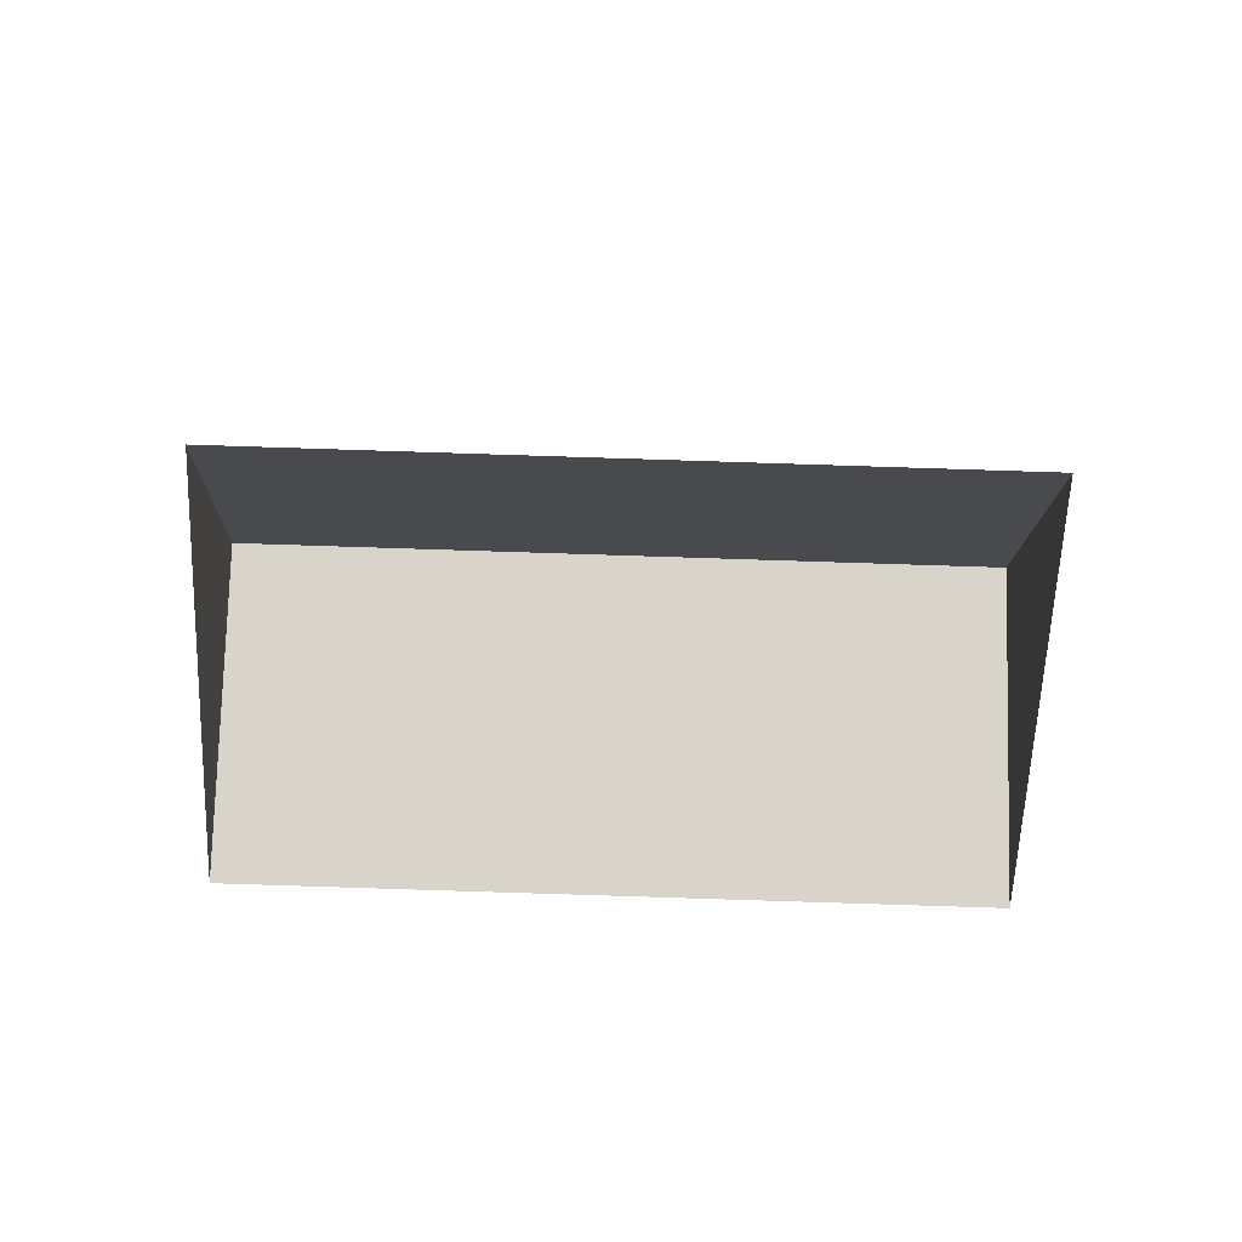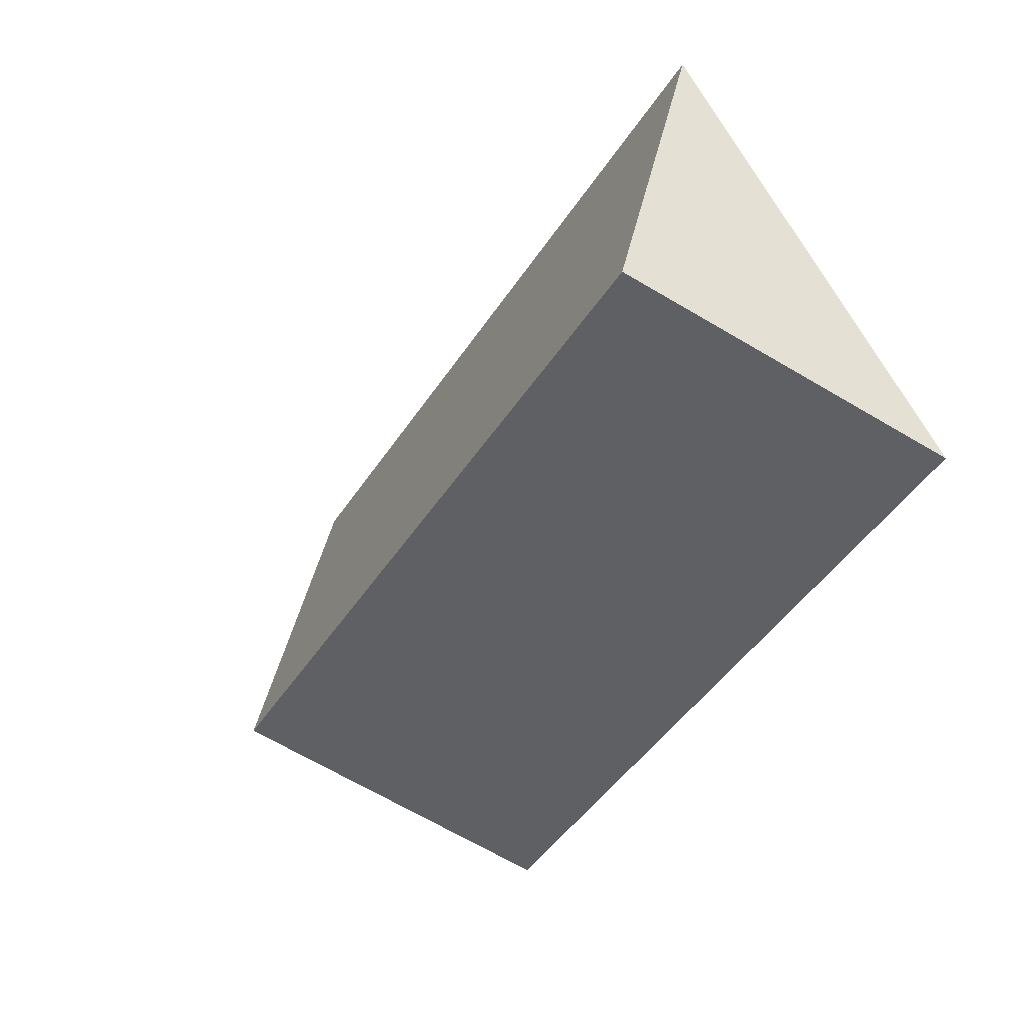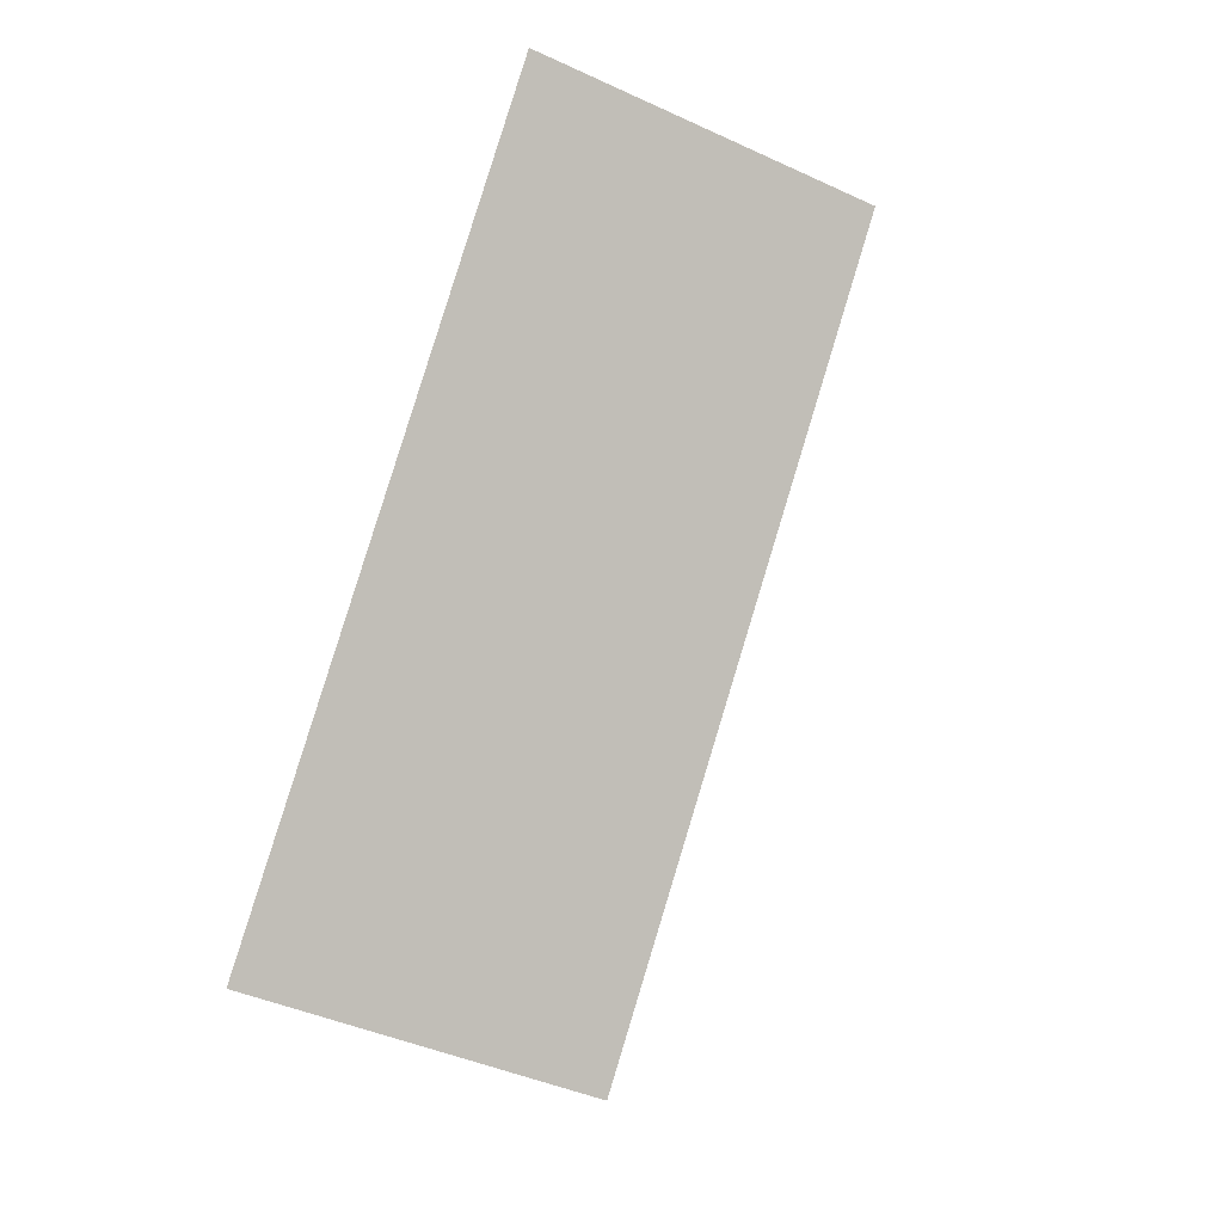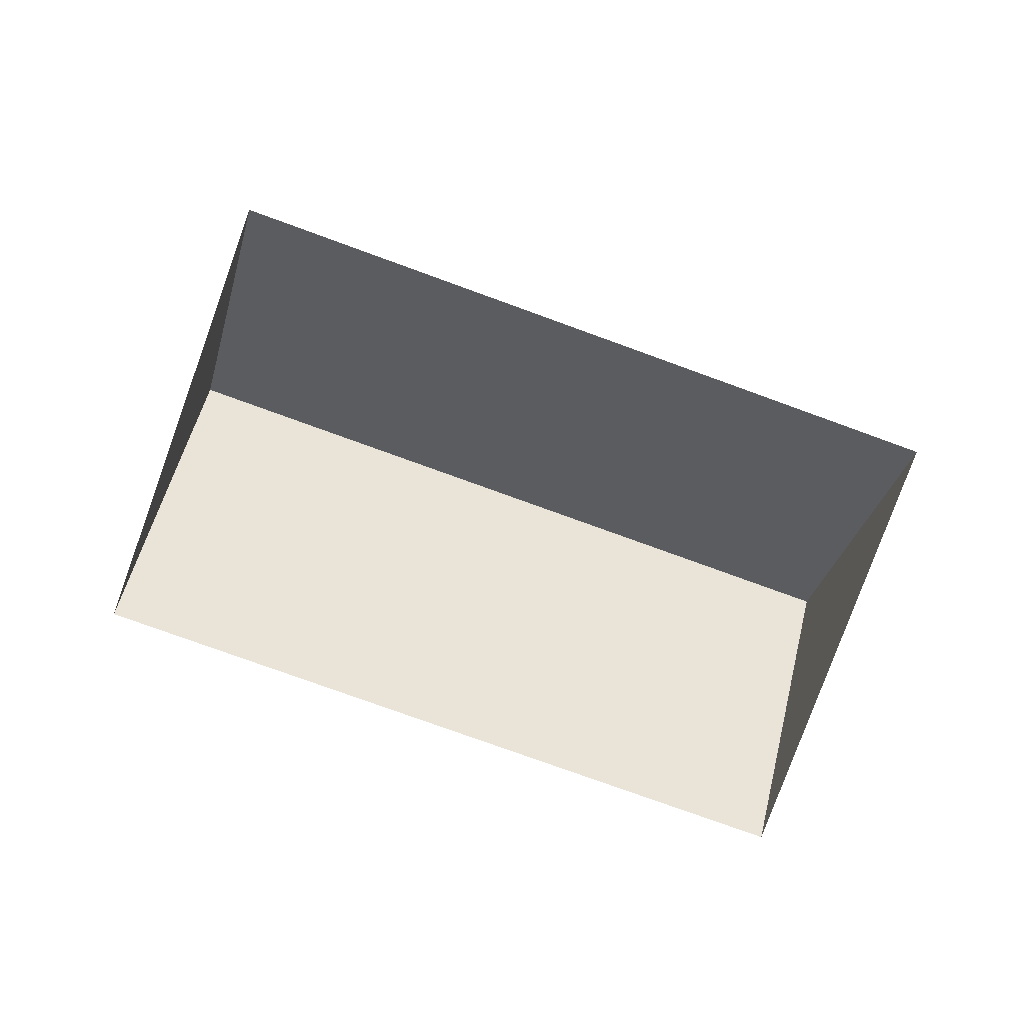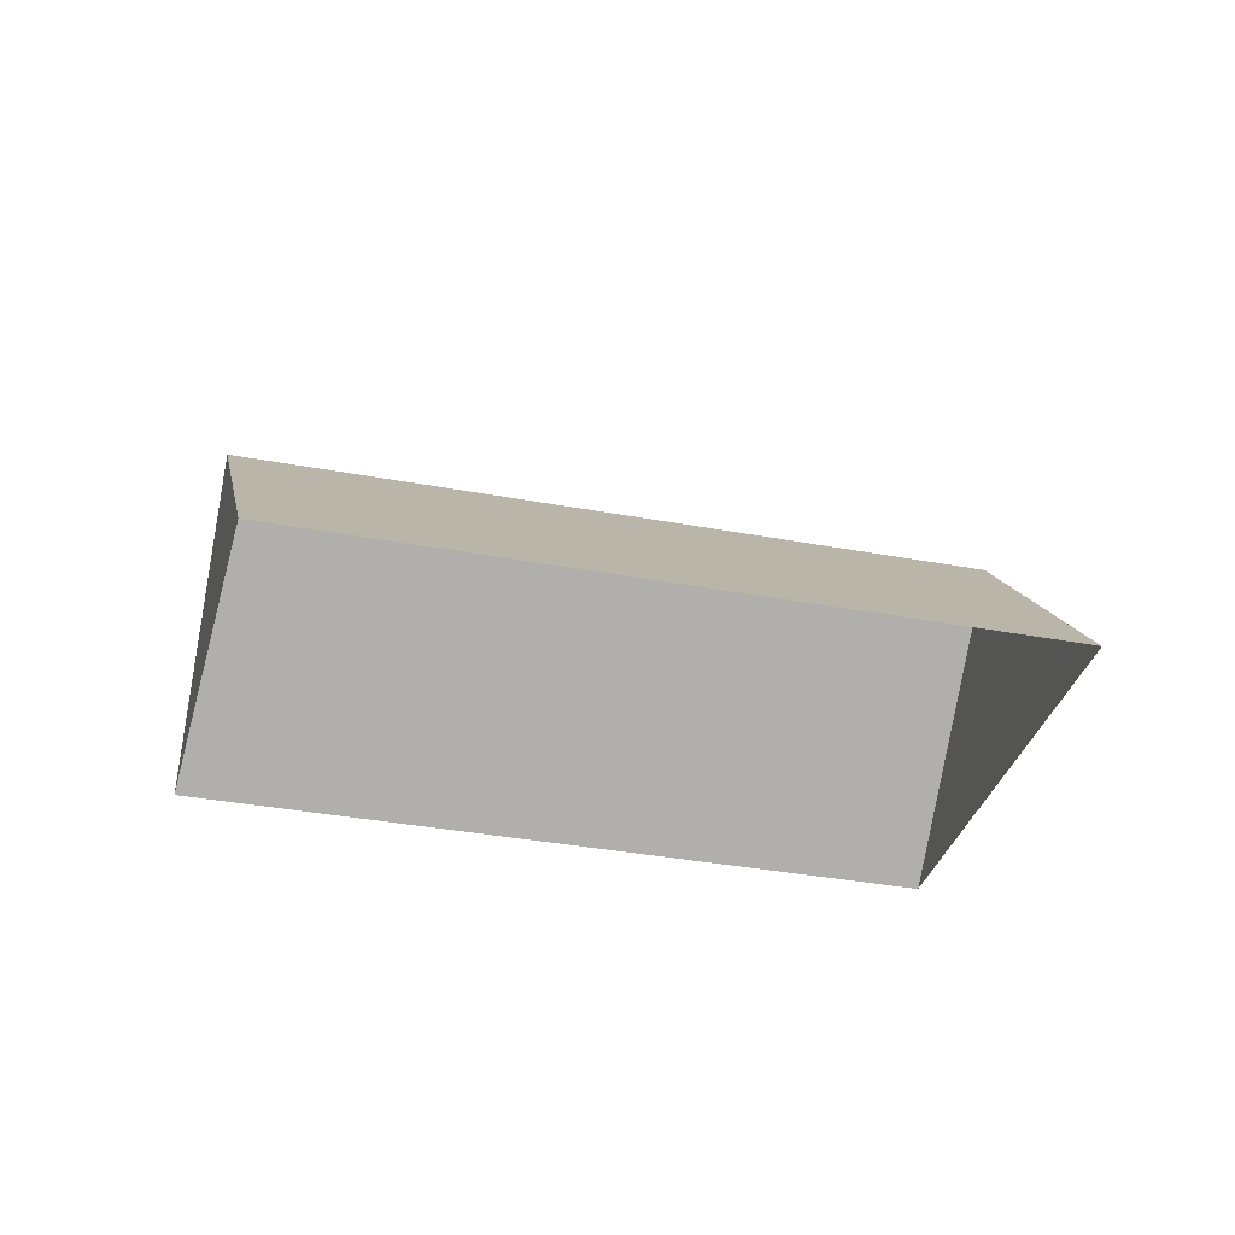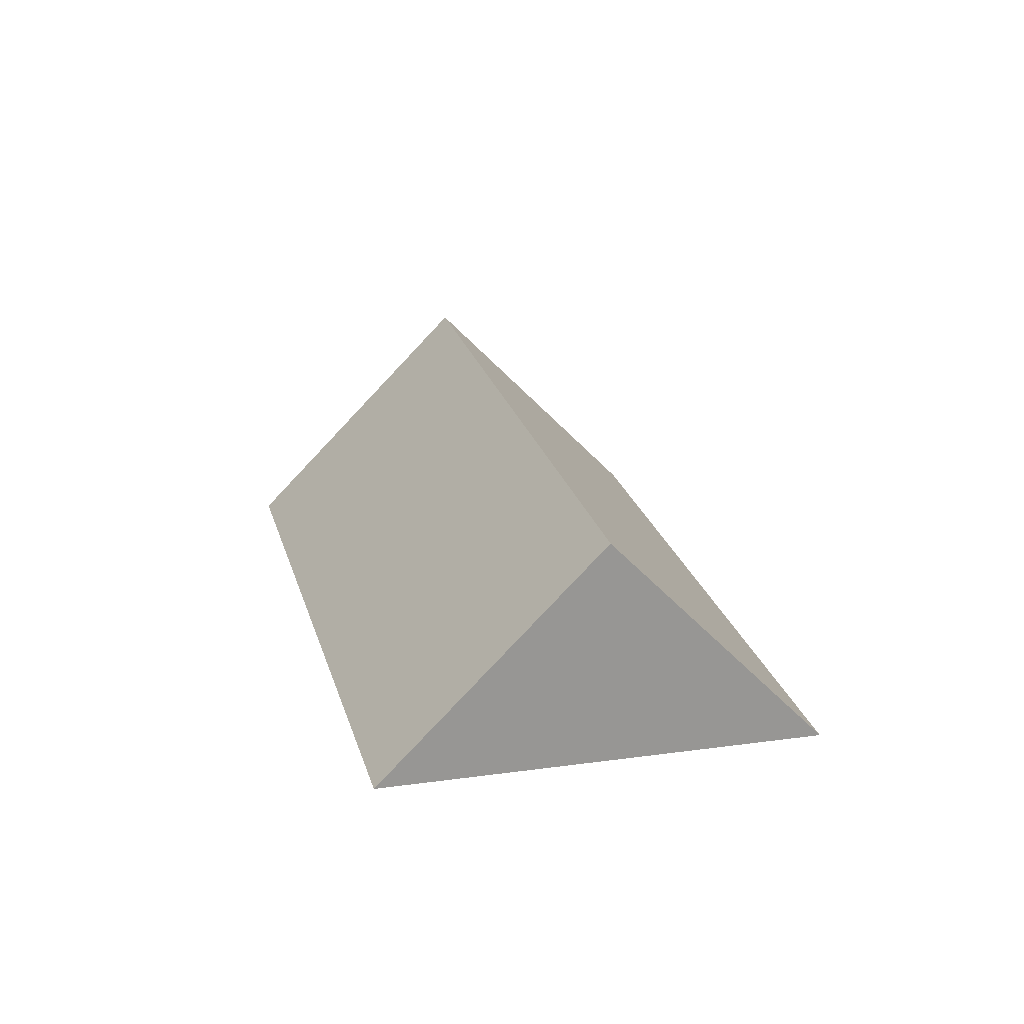
<metadata>
{"format":"obj","ext":"obj","renderer":"f3d","projection":"perspective","resolution":1024,"background":"white","views":[{"elev":-59.2,"azim":42.4,"up":"+Y"},{"elev":12.5,"azim":-132.3,"up":"+Z"},{"elev":34.9,"azim":114.2,"up":"+Z"},{"elev":-79.0,"azim":-155.3,"up":"+Y"},{"elev":-34.1,"azim":30.0,"up":"+Y"},{"elev":22.2,"azim":-59.2,"up":"+Y"}]}
</metadata>
<code>
o CG10_500_039058_0010_roof
v 107.9 75 -12.88
v 267.5 75 -169.4
v 60.89 144.6 -60.57
v 220.2 145 -217.3
v 12.05 75 -110.1
v 171.1 75 -267.1
v 107.9 0 -12.88
v 267.5 0 -169.4
v 171.1 0 -267.1
v 12.05 0 -110.1
f 5 6 4 3
f 3 1 2 4
f 2 4 6
f 5 3 1

</code>
